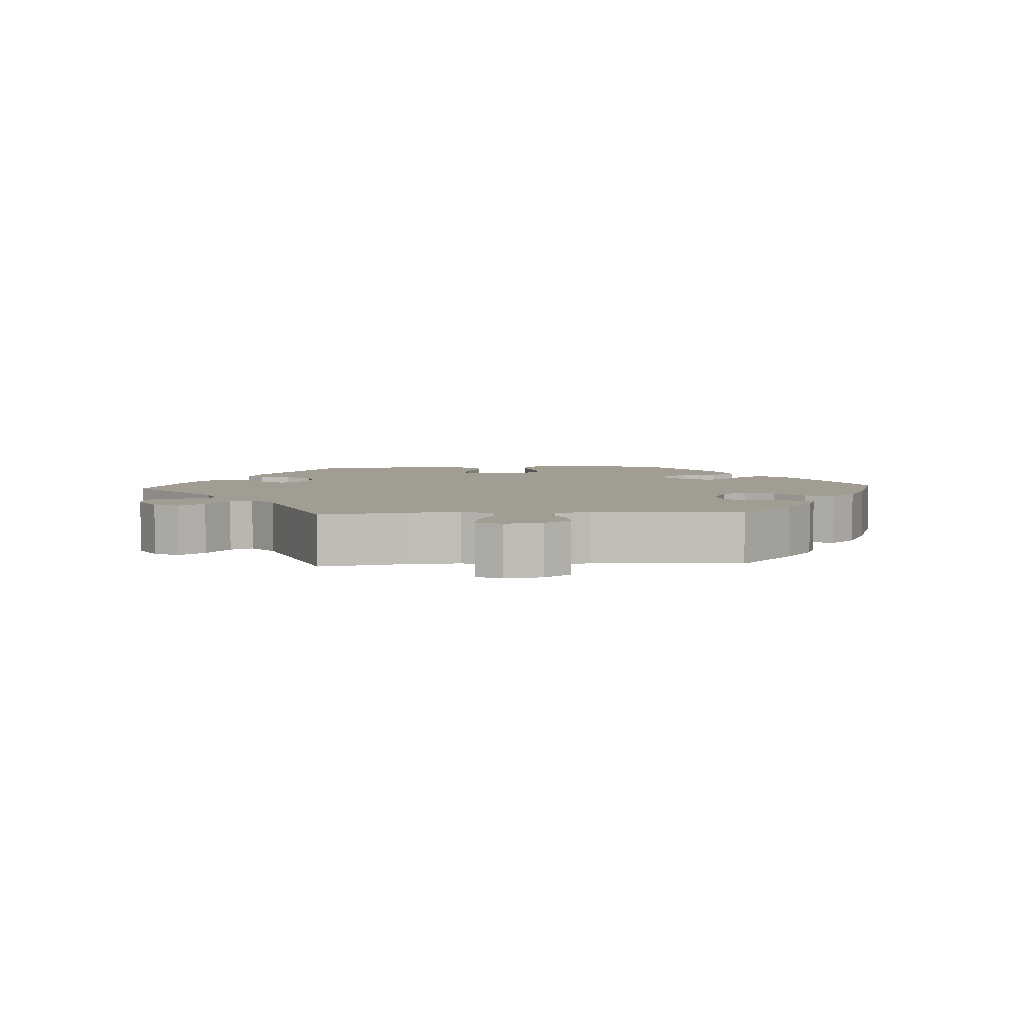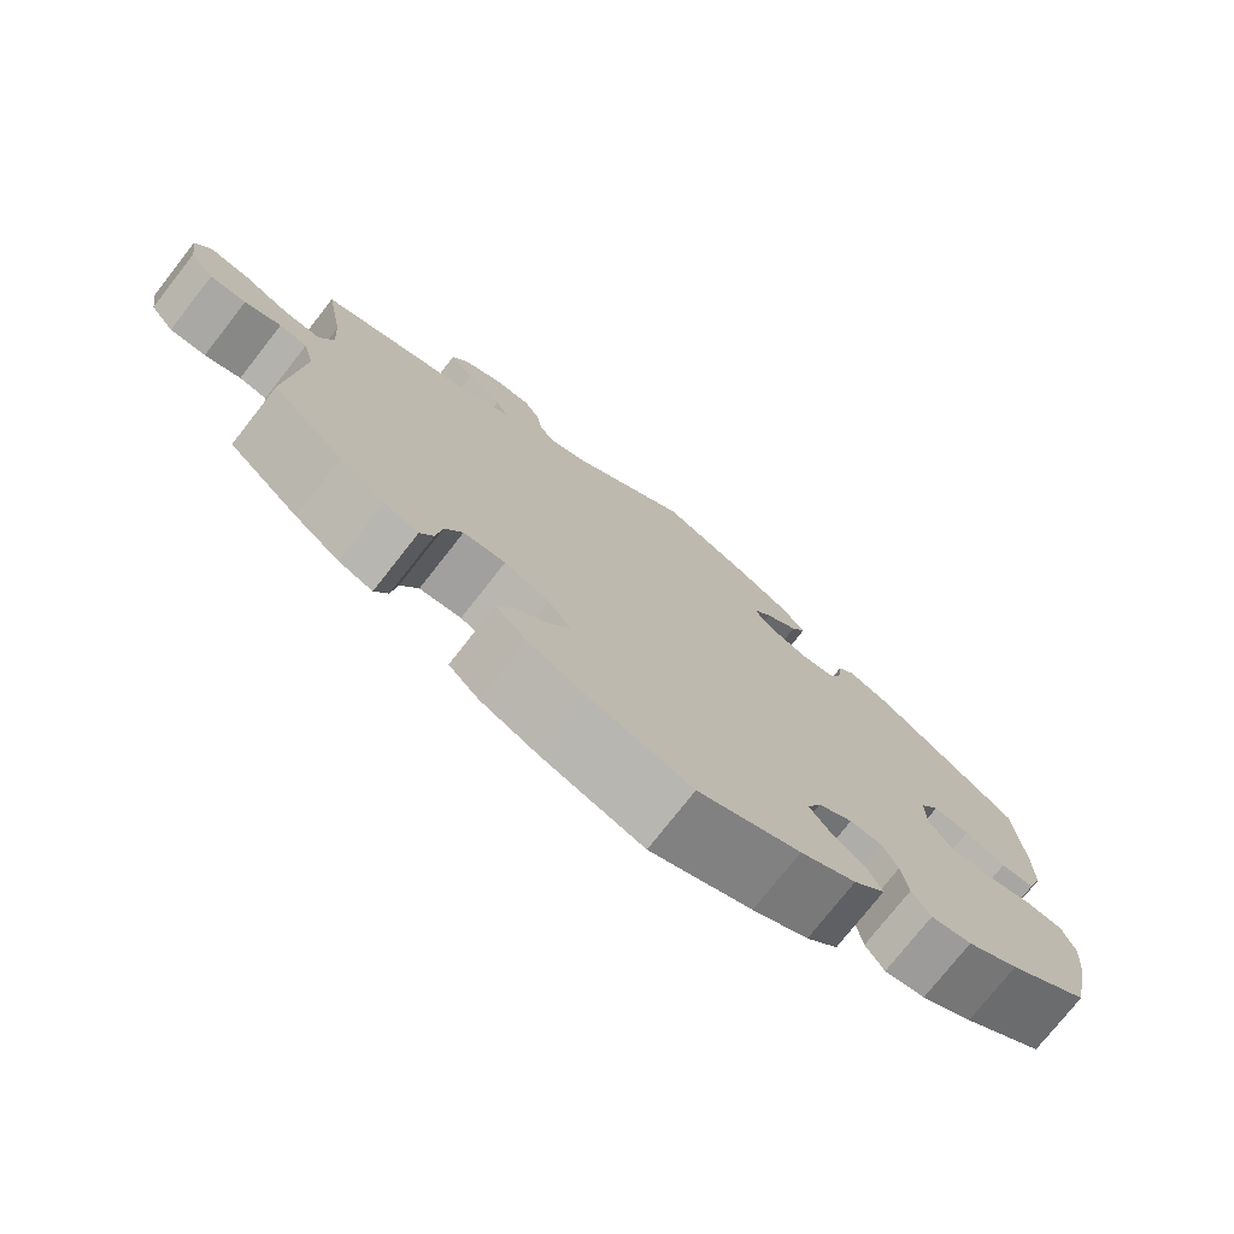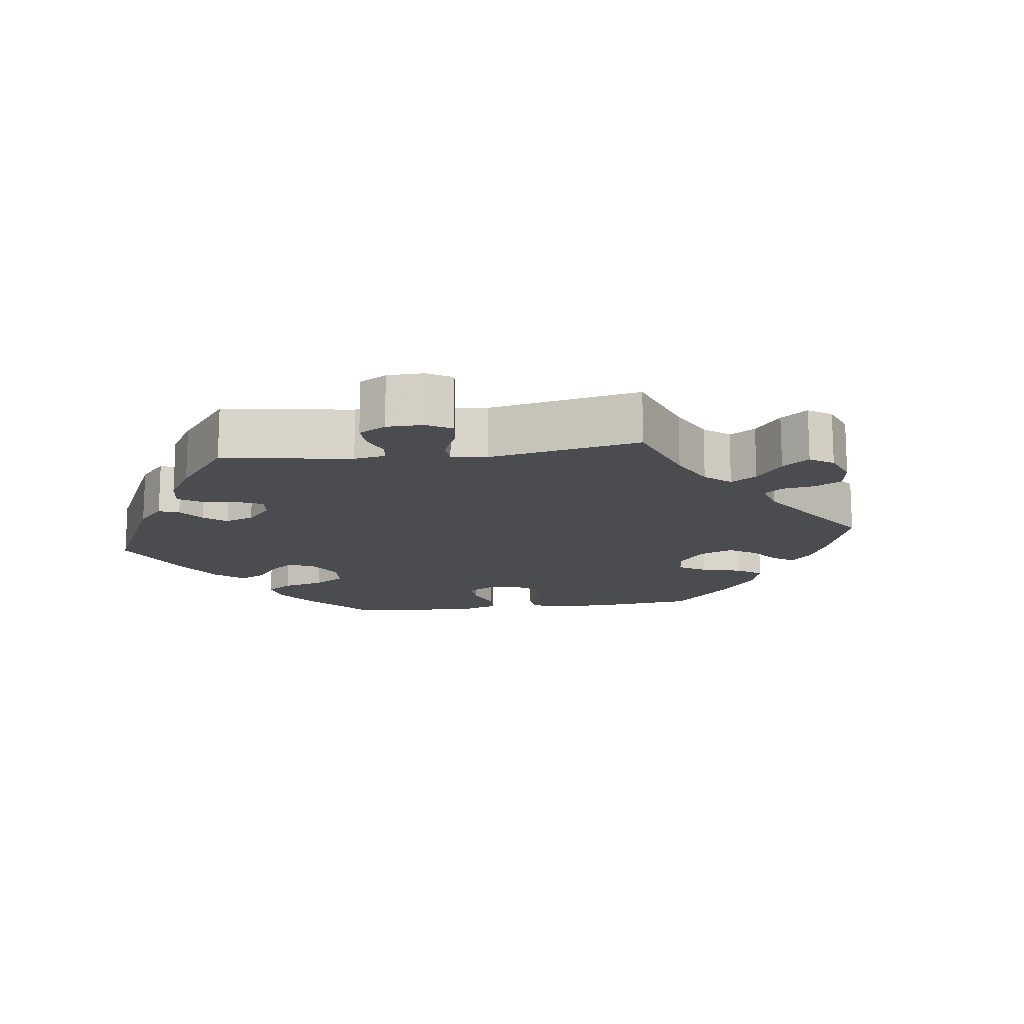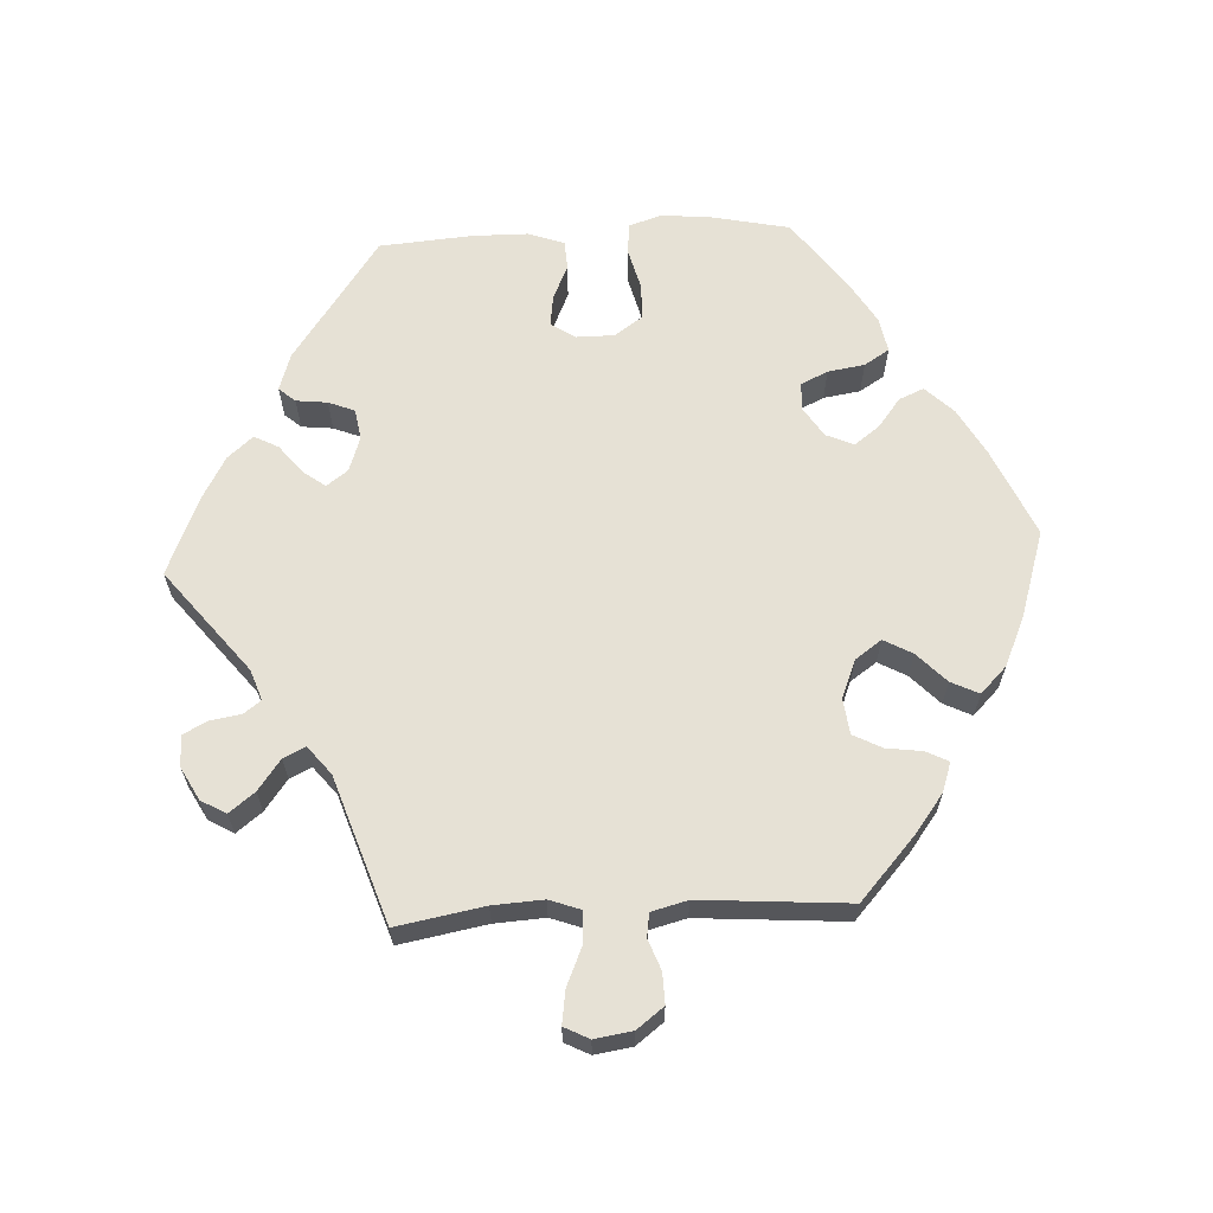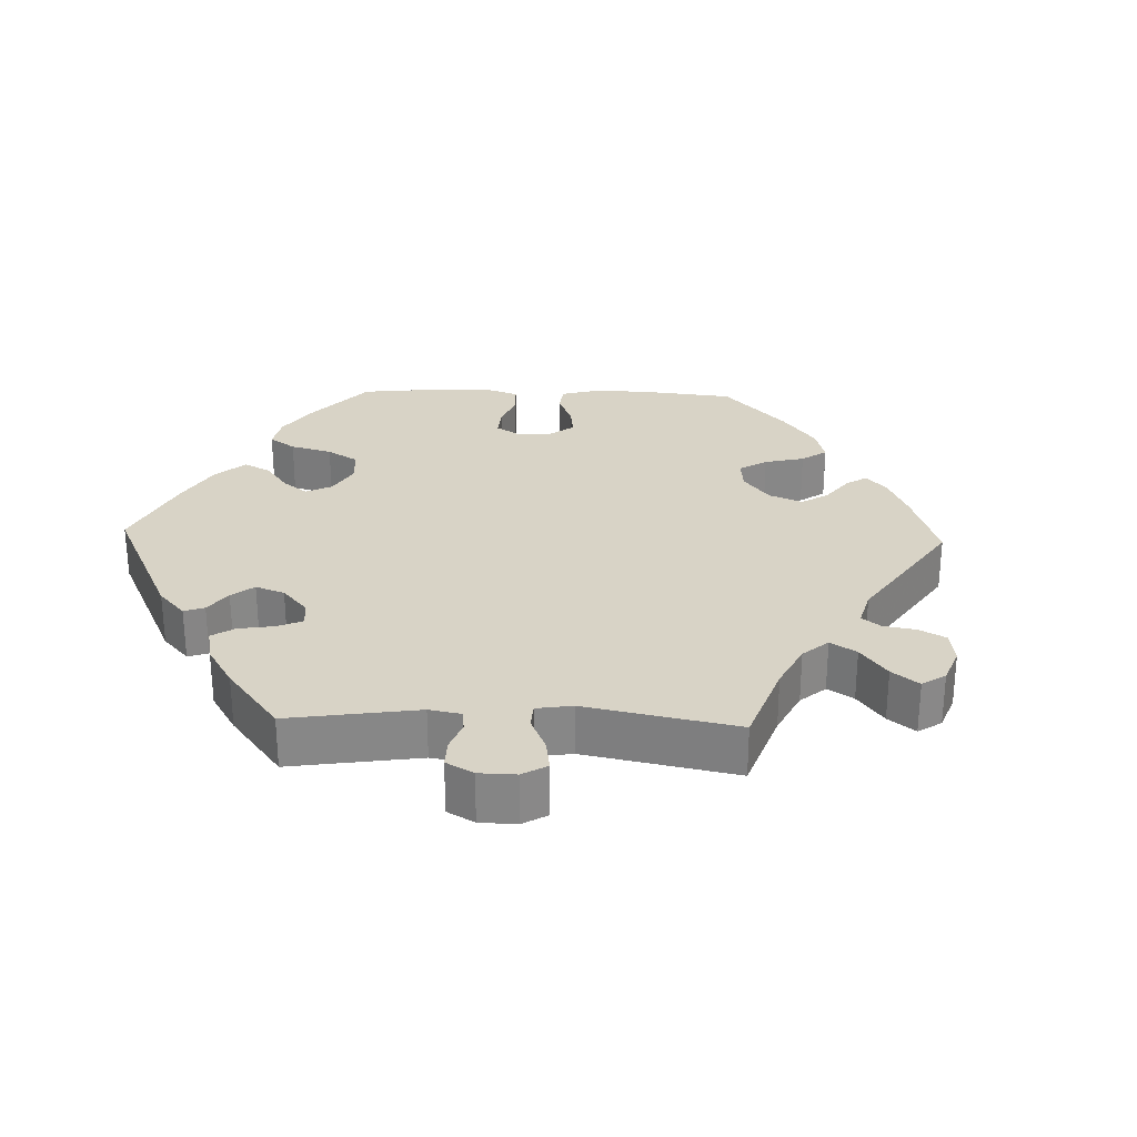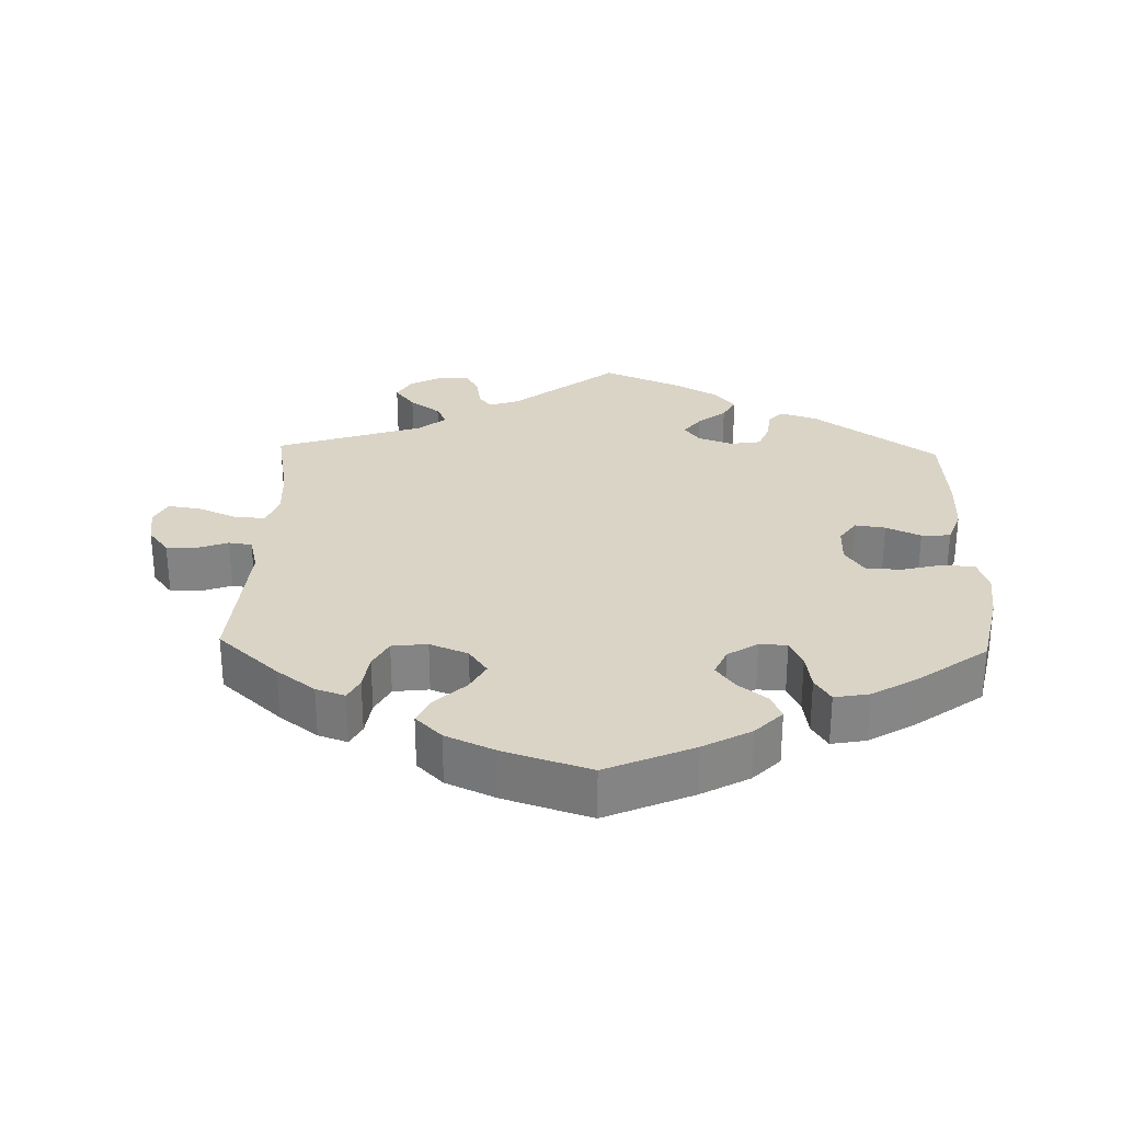
<metadata>
{"format":"obj","ext":"obj","renderer":"f3d","projection":"perspective","resolution":1024,"background":"white","views":[{"elev":4.8,"azim":86.3,"up":"+Y"},{"elev":-75.7,"azim":141.9,"up":"+Z"},{"elev":-14.7,"azim":37.3,"up":"+Y"},{"elev":64.1,"azim":86.9,"up":"+Y"},{"elev":27.9,"azim":31.9,"up":"+Y"},{"elev":28.9,"azim":-178.3,"up":"+Y"}]}
</metadata>
<code>
v 0.415 0.07 -0.366
v 0.361 0.07 -0.407
v 0.32 0.07 -0.421
v 0.304 0.07 -0.39
v 0.297 0.07 -0.339
v 0.276 0.07 -0.299
v 0.226 0.07 -0.293
v 0.172 0.07 -0.315
v 0.146 0.07 -0.352
v 0.168 0.07 -0.392
v 0.21 0.07 -0.432
v 0.229 0.07 -0.471
v 0.192 0.07 -0.508
v 0.123 0.07 -0.539
v 0.001 0.07 -0.578
v -0.122 0.07 -0.524
v -0.189 0.07 -0.487
v -0.227 0.07 -0.448
v -0.212 0.07 -0.413
v -0.171 0.07 -0.381
v -0.145 0.07 -0.346
v -0.162 0.07 -0.307
v -0.204 0.07 -0.28
v -0.243 0.07 -0.282
v -0.261 0.07 -0.32
v -0.269 0.07 -0.372
v -0.291 0.07 -0.407
v -0.34 0.07 -0.398
v -0.402 0.07 -0.361
v -0.5 0.07 -0.289
v -0.524 0.07 -0.176
v -0.53 0.07 -0.108
v -0.515 0.07 -0.063
v -0.471 0.07 -0.059
v -0.412 0.07 -0.074
v -0.362 0.07 -0.072
v -0.335 0.07 -0.033
v -0.335 0.07 0.021
v -0.358 0.07 0.055
v -0.401 0.07 0.049
v -0.45 0.07 0.027
v -0.491 0.07 0.029
v -0.509 0.07 0.08
v -0.51 0.07 0.158
v -0.5 0.07 0.289
v -0.326 0.07 0.412
v -0.274 0.07 0.429
v -0.254 0.07 0.406
v -0.249 0.07 0.362
v -0.234 0.07 0.325
v -0.191 0.07 0.318
v -0.142 0.07 0.335
v -0.12 0.07 0.365
v -0.143 0.07 0.396
v -0.183 0.07 0.428
v -0.201 0.07 0.462
v -0.17 0.07 0.498
v -0.109 0.07 0.532
v 0 0.07 0.578
v 0.145 0.07 0.463
v 0.188 0.07 0.448
v 0.206 0.07 0.472
v 0.213 0.07 0.516
v 0.231 0.07 0.55
v 0.275 0.07 0.55
v 0.321 0.07 0.525
v 0.341 0.07 0.49
v 0.313 0.07 0.454
v 0.27 0.07 0.422
v 0.255 0.07 0.391
v 0.295 0.07 0.359
v 0.501 0.07 0.29
v 0.479 0.07 0.167
v 0.475 0.07 0.096
v 0.491 0.07 0.052
v 0.534 0.07 0.054
v 0.589 0.07 0.078
v 0.636 0.07 0.085
v 0.654 0.07 0.05
v 0.646 0.07 -0.003
v 0.617 0.07 -0.041
v 0.574 0.07 -0.04
v 0.531 0.07 -0.024
v 0.498 0.07 -0.029
v 0.485 0.07 -0.08
v 0.501 0.07 -0.288
v 0.415 0 -0.366
v 0.361 0 -0.407
v 0.32 0 -0.421
v 0.304 0 -0.39
v 0.297 0 -0.339
v 0.276 0 -0.299
v 0.226 0 -0.293
v 0.172 0 -0.315
v 0.146 0 -0.352
v 0.168 0 -0.392
v 0.21 0 -0.432
v 0.229 0 -0.471
v 0.192 0 -0.508
v 0.123 0 -0.539
v 0.001 0 -0.578
v -0.122 0 -0.524
v -0.189 0 -0.487
v -0.227 0 -0.448
v -0.212 0 -0.413
v -0.171 0 -0.381
v -0.145 0 -0.346
v -0.162 0 -0.307
v -0.204 0 -0.28
v -0.243 0 -0.282
v -0.261 0 -0.32
v -0.269 0 -0.372
v -0.291 0 -0.407
v -0.34 0 -0.398
v -0.402 0 -0.361
v -0.5 0 -0.289
v -0.524 0 -0.176
v -0.53 0 -0.108
v -0.515 0 -0.063
v -0.471 0 -0.059
v -0.412 0 -0.074
v -0.362 0 -0.072
v -0.335 0 -0.033
v -0.335 0 0.021
v -0.358 0 0.055
v -0.401 0 0.049
v -0.45 0 0.027
v -0.491 0 0.029
v -0.509 0 0.08
v -0.51 0 0.158
v -0.5 0 0.289
v -0.326 0 0.412
v -0.274 0 0.429
v -0.254 0 0.406
v -0.249 0 0.362
v -0.234 0 0.325
v -0.191 0 0.318
v -0.142 0 0.335
v -0.12 0 0.365
v -0.143 0 0.396
v -0.183 0 0.428
v -0.201 0 0.462
v -0.17 0 0.498
v -0.109 0 0.532
v 0 0 0.578
v 0.145 0 0.463
v 0.188 0 0.448
v 0.206 0 0.472
v 0.213 0 0.516
v 0.231 0 0.55
v 0.275 0 0.55
v 0.321 0 0.525
v 0.341 0 0.49
v 0.313 0 0.454
v 0.27 0 0.422
v 0.255 0 0.391
v 0.295 0 0.359
v 0.501 0 0.29
v 0.479 0 0.167
v 0.475 0 0.096
v 0.491 0 0.052
v 0.534 0 0.054
v 0.589 0 0.078
v 0.636 0 0.085
v 0.654 0 0.05
v 0.646 0 -0.003
v 0.617 0 -0.041
v 0.574 0 -0.04
v 0.531 0 -0.024
v 0.498 0 -0.029
v 0.485 0 -0.08
v 0.501 0 -0.288
f 85 86 1 2
f 84 85 2 3
f 80 81 82 83
f 80 83 84
f 79 80 84
f 76 77 78 79
f 75 76 79 84
f 74 75 84 3
f 71 72 73
f 70 71 73 74
f 66 67 68 69
f 64 65 66 69
f 62 63 64 69
f 61 62 69 70
f 60 61 70 74
f 54 55 56 57
f 53 54 57 58
f 46 47 48 49
f 46 49 50
f 45 46 50
f 44 45 50 51
f 40 41 42 43
f 39 40 43 44
f 32 33 34 35
f 32 35 36
f 31 32 36
f 30 31 36
f 29 30 36 37
f 25 26 27 28
f 24 25 28 29
f 17 18 19 20
f 17 20 21
f 16 17 21
f 15 16 21
f 14 15 21 22
f 10 11 12 13
f 9 10 13 14
f 74 3 4 5
f 74 5 6
f 60 74 6 7
f 53 58 59 60
f 52 53 60 7
f 39 44 51 52
f 38 39 52 7
f 37 38 7 8
f 24 29 37
f 23 24 37
f 22 23 37 8
f 9 14 22
f 8 9 22
f 88 87 172 171
f 89 88 171 170
f 169 168 167 166
f 170 169 166
f 170 166 165
f 165 164 163 162
f 170 165 162 161
f 89 170 161 160
f 159 158 157
f 160 159 157 156
f 155 154 153 152
f 155 152 151 150
f 155 150 149 148
f 156 155 148 147
f 160 156 147 146
f 143 142 141 140
f 144 143 140 139
f 135 134 133 132
f 136 135 132
f 136 132 131
f 137 136 131 130
f 129 128 127 126
f 130 129 126 125
f 121 120 119 118
f 122 121 118
f 122 118 117
f 122 117 116
f 123 122 116 115
f 114 113 112 111
f 115 114 111 110
f 106 105 104 103
f 107 106 103
f 107 103 102
f 107 102 101
f 108 107 101 100
f 99 98 97 96
f 100 99 96 95
f 91 90 89 160
f 92 91 160
f 93 92 160 146
f 146 145 144 139
f 93 146 139 138
f 138 137 130 125
f 93 138 125 124
f 94 93 124 123
f 123 115 110
f 123 110 109
f 94 123 109 108
f 108 100 95
f 108 95 94
f 1 87 88 2
f 2 88 89 3
f 3 89 90 4
f 4 90 91 5
f 5 91 92 6
f 6 92 93 7
f 7 93 94 8
f 8 94 95 9
f 9 95 96 10
f 10 96 97 11
f 11 97 98 12
f 12 98 99 13
f 13 99 100 14
f 14 100 101 15
f 15 101 102 16
f 16 102 103 17
f 17 103 104 18
f 18 104 105 19
f 19 105 106 20
f 20 106 107 21
f 21 107 108 22
f 22 108 109 23
f 23 109 110 24
f 24 110 111 25
f 25 111 112 26
f 26 112 113 27
f 27 113 114 28
f 28 114 115 29
f 29 115 116 30
f 30 116 117 31
f 31 117 118 32
f 32 118 119 33
f 33 119 120 34
f 34 120 121 35
f 35 121 122 36
f 36 122 123 37
f 37 123 124 38
f 38 124 125 39
f 39 125 126 40
f 40 126 127 41
f 41 127 128 42
f 42 128 129 43
f 43 129 130 44
f 44 130 131 45
f 45 131 132 46
f 46 132 133 47
f 47 133 134 48
f 48 134 135 49
f 49 135 136 50
f 50 136 137 51
f 51 137 138 52
f 52 138 139 53
f 53 139 140 54
f 54 140 141 55
f 55 141 142 56
f 56 142 143 57
f 57 143 144 58
f 58 144 145 59
f 59 145 146 60
f 60 146 147 61
f 61 147 148 62
f 62 148 149 63
f 63 149 150 64
f 64 150 151 65
f 65 151 152 66
f 66 152 153 67
f 67 153 154 68
f 68 154 155 69
f 69 155 156 70
f 70 156 157 71
f 71 157 158 72
f 72 158 159 73
f 73 159 160 74
f 74 160 161 75
f 75 161 162 76
f 76 162 163 77
f 77 163 164 78
f 78 164 165 79
f 79 165 166 80
f 80 166 167 81
f 81 167 168 82
f 82 168 169 83
f 83 169 170 84
f 84 170 171 85
f 85 171 172 86
f 86 172 87 1

</code>
